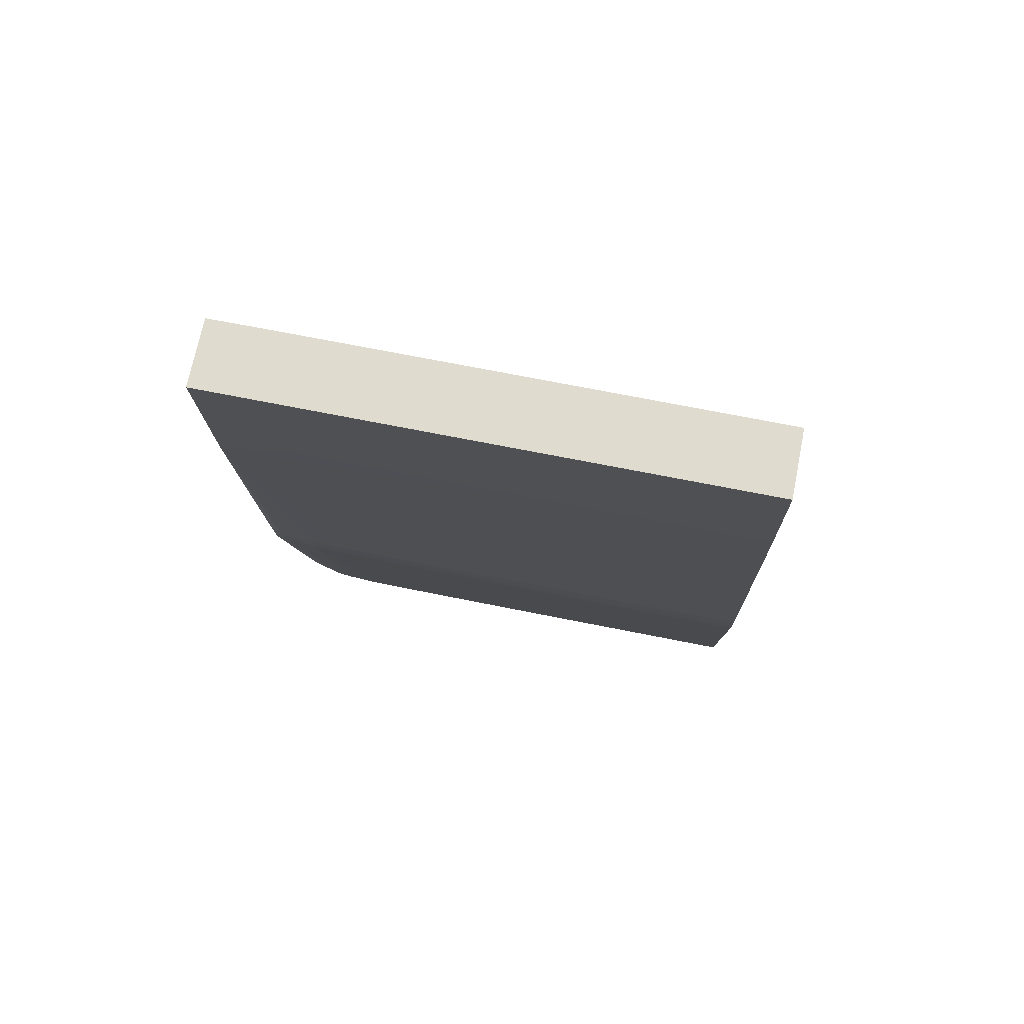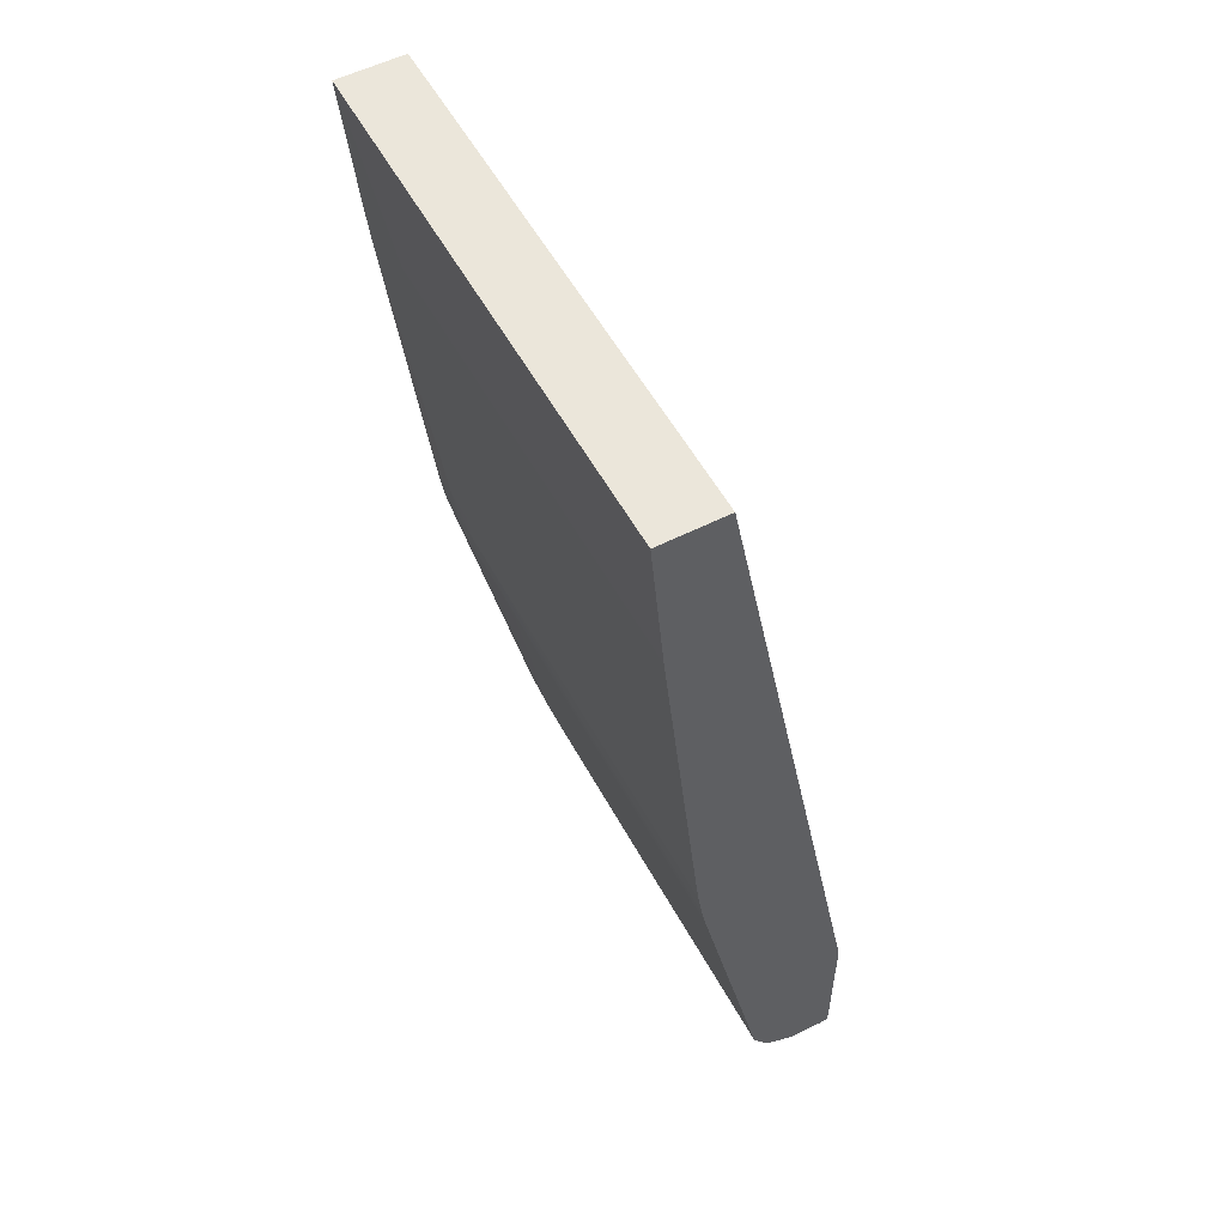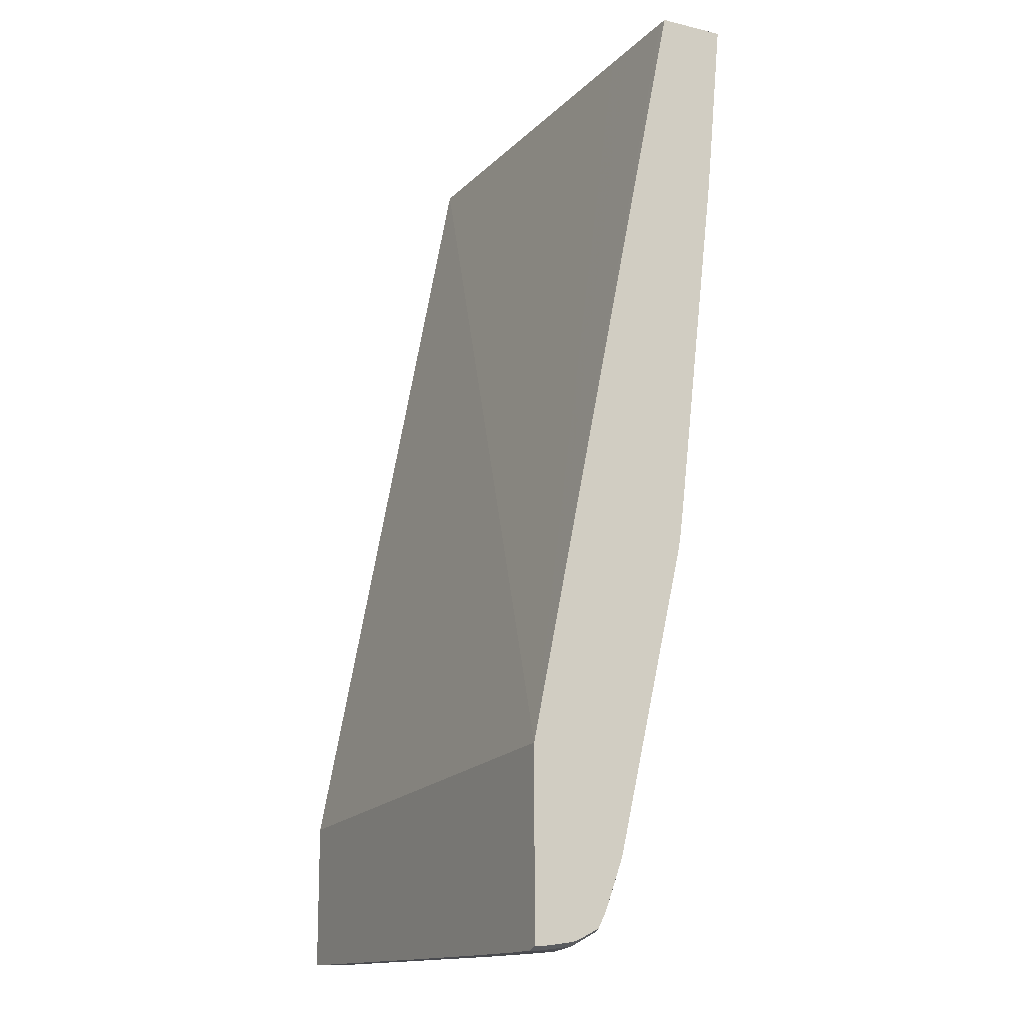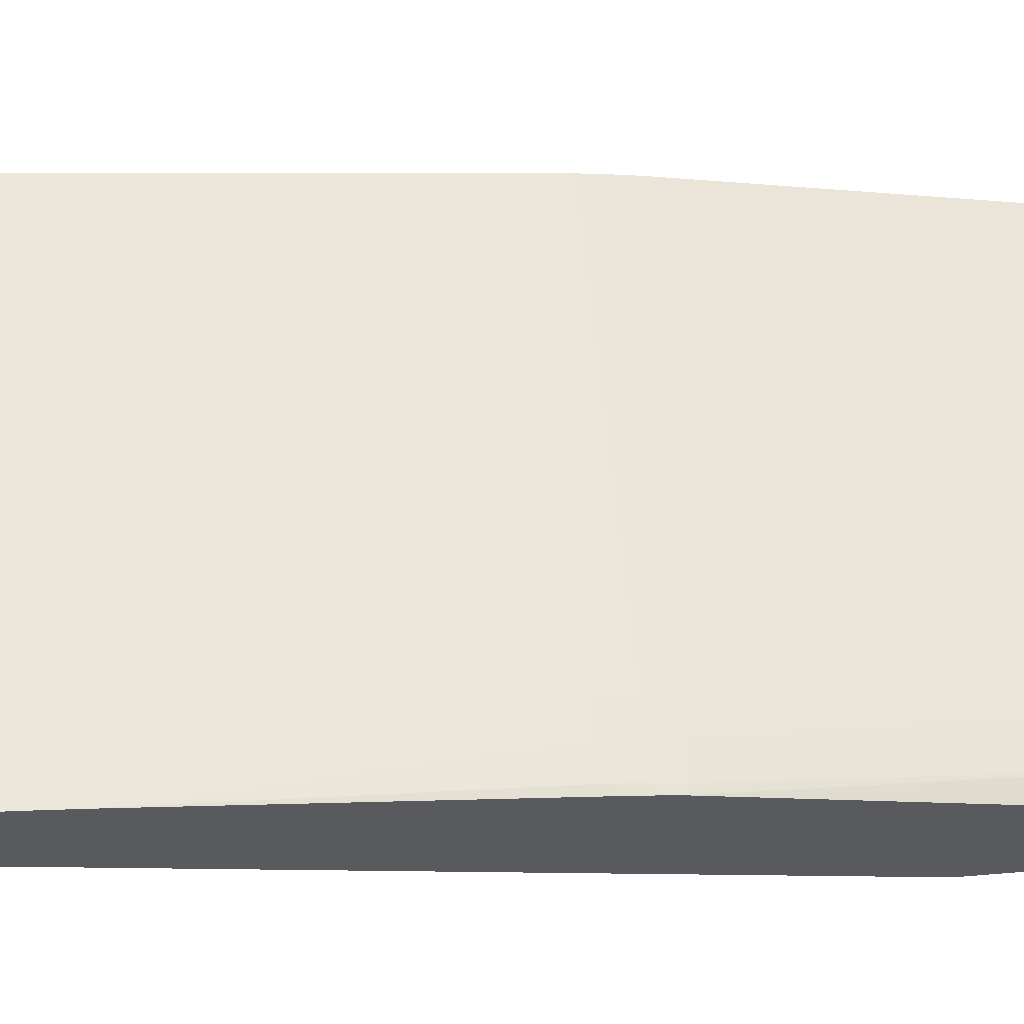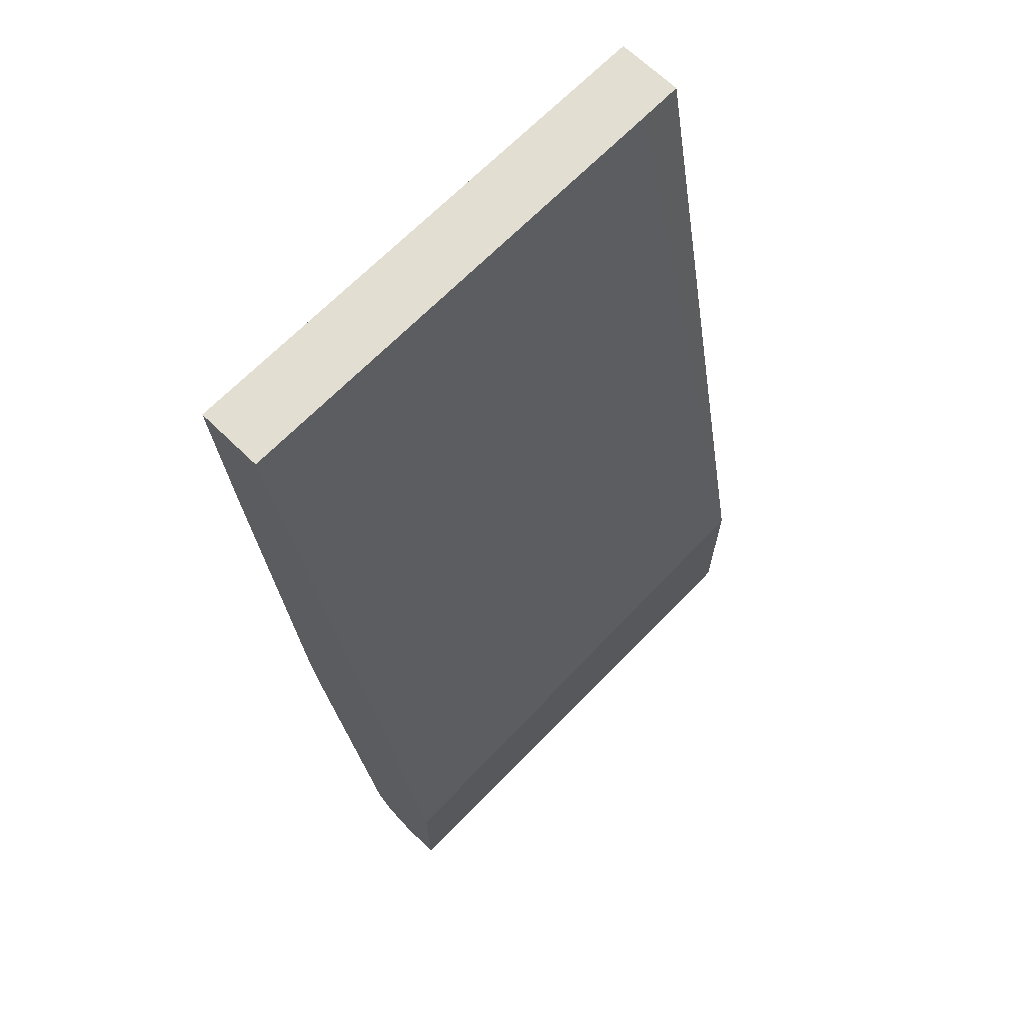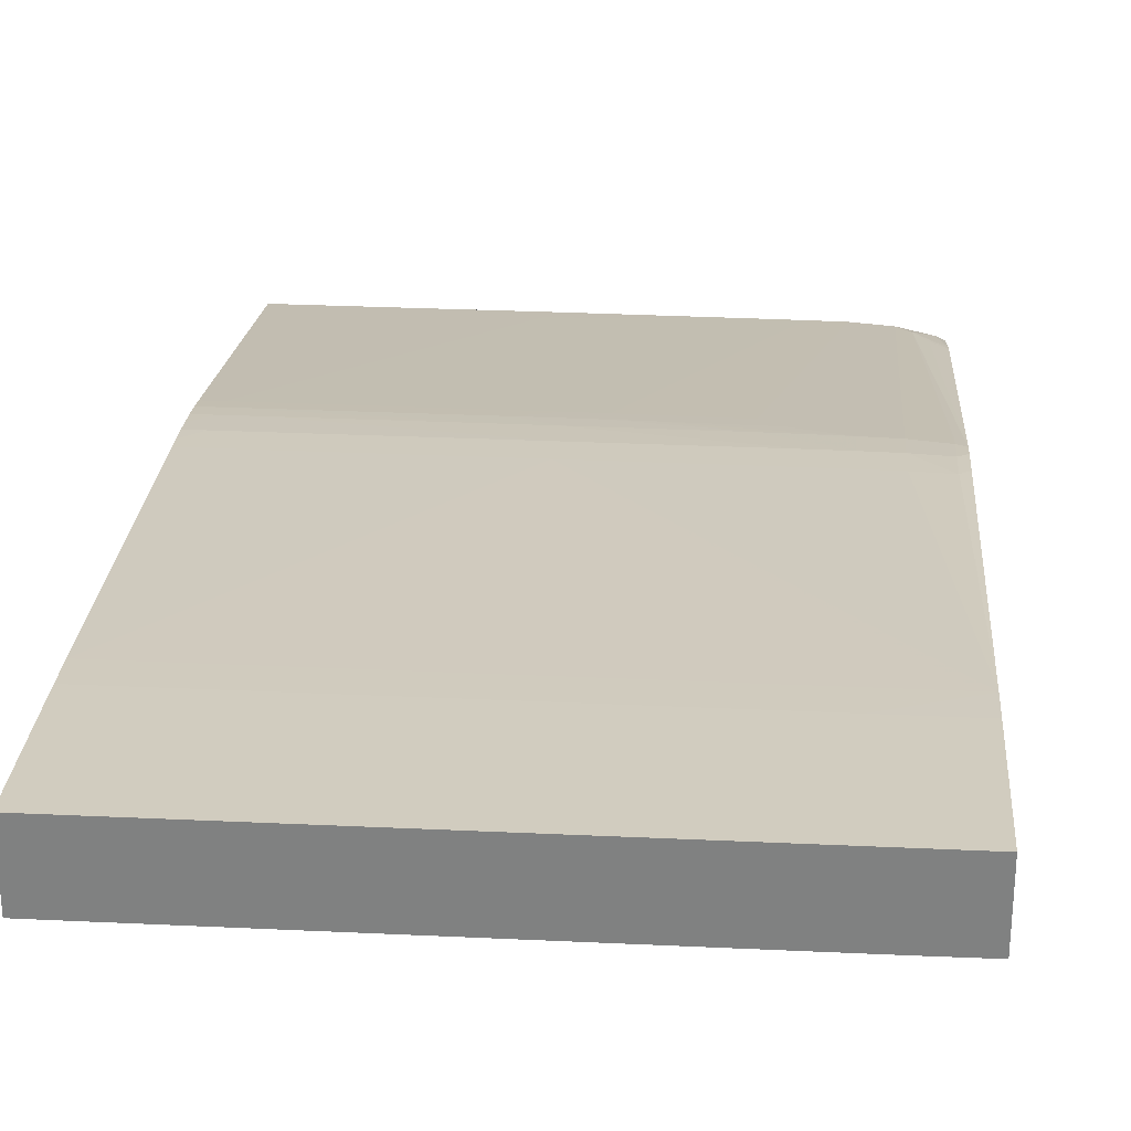
<metadata>
{"format":"obj","ext":"obj","renderer":"f3d","projection":"perspective","resolution":1024,"background":"white","views":[{"elev":70.3,"azim":-168.7,"up":"+Z"},{"elev":54.9,"azim":-118.2,"up":"+Z"},{"elev":-14.4,"azim":62.8,"up":"+Z"},{"elev":57.5,"azim":85.1,"up":"+Y"},{"elev":67.4,"azim":-45.8,"up":"+Z"},{"elev":29.2,"azim":4.0,"up":"+Y"}]}
</metadata>
<code>
v 0.06774 0.1202 0.1221
v 0.05802 0.1202 0.1221
v 0.06774 0.1116 0.1221
v 0.06774 0.1184 0.1027
v 0.05802 0.1184 0.1027
v 0.02797 0.1185 0.1027
v -0.0001394 0.1202 0.1221
v 0.01508 0.1185 0.1027
v 0.06661 0.1116 0.1221
v 0.06774 0.09128 0.02232
v 0.06774 0.118 0.0984
v -0.0001394 0.1116 0.1221
v -0.0001394 0.1185 0.1027
v 0.06661 0.118 0.0984
v -0.0001394 0.118 0.0984
v 0.06232 0.1116 0.1221
v -0.0001394 0.09128 0.01752
v 0.06774 0.09128 -0.001295
v 0.06082 0.1116 0.1221
v 0.05802 0.1116 0.1221
v 0.05373 0.1116 0.1221
v 0.06661 0.1133 0.05547
v 0.06232 0.1134 0.05547
v 0.05802 0.1134 0.05547
v 0.05373 0.1134 0.05547
v 0.04514 0.1135 0.05547
v 0.03226 0.1135 0.05547
v 0.06774 0.1129 0.05402
v -0.0001394 0.1134 0.05547
v -0.0001394 0.09128 -0.002
v 0.06661 0.09128 -0.001817
v 0.06774 0.09249 -0.001295
v 0.06774 0.1124 0.04995
v 0.06661 0.1127 0.05118
v 0.06232 0.1129 0.05118
v 0.05802 0.1129 0.05118
v 0.05373 0.113 0.05118
v 0.04943 0.113 0.05118
v 0.03226 0.113 0.05118
v -0.0001394 0.1132 0.05351
v -0.0001394 0.09249 -0.002
v 0.003415 0.09128 -0.002012
v 0.06661 0.09249 -0.001805
v 0.06353 0.09128 -0.00189
v 0.06774 0.0956 -0.000906
v 0.06774 0.112 0.04798
v 0.06661 0.1121 0.04765
v 0.06232 0.1122 0.04716
v 0.05802 0.1122 0.04702
v 0.04943 0.1123 0.04688
v 0.04514 0.1123 0.04688
v 0.03226 0.1123 0.04688
v 0.02797 0.113 0.05118
v 0.02797 0.1123 0.04688
v 0.006491 0.1123 0.04688
v -0.0001394 0.1126 0.04921
v 0.006491 0.113 0.05118
v 0.002199 0.1129 0.05118
v -0.0001394 0.1129 0.05118
v -0.0001394 0.09482 -0.001927
v 0.01079 0.09249 -0.002012
v 0.03655 0.09128 -0.002024
v 0.06232 0.09249 -0.001902
v 0.06232 0.09678 -0.001745
v 0.06661 0.09678 -0.001258
v 0.06232 0.09128 -0.001915
v 0.06774 0.09678 -0.0006873
v 0.06661 0.1116 0.0455
v 0.06774 0.1033 0.009946
v 0.06584 0.1035 0.008986
v 0.06426 0.1032 0.006118
v 0.06262 0.1029 0.004198
v 0.06139 0.1033 0.005802
v 0.05802 0.1029 0.003469
v 0.05181 0.1118 0.04472
v 0.05343 0.1122 0.04649
v 0.04084 0.1118 0.04458
v 0.03655 0.1119 0.04453
v 0.03226 0.1119 0.04451
v 0.02797 0.1119 0.04449
v 0.002199 0.1119 0.04451
v 0.002199 0.1123 0.04688
v -0.0001394 0.1123 0.04688
v -0.0001394 0.09678 -0.001854
v 0.03655 0.09678 -0.001878
v 0.04084 0.09249 -0.002012
v 0.04206 0.09128 -0.002012
v 0.05802 0.09678 -0.001805
v 0.05802 0.09249 -0.001939
v 0.05802 0.1007 5.398e-05
v 0.06232 0.1007 9.044e-05
v 0.06661 0.1001 0.0005158
v 0.06774 0.09979 0.0008074
v 0.05924 0.09128 -0.001939
v 0.06774 0.103 0.008949
v 0.06661 0.1019 0.00393
v 0.05373 0.1029 0.003396
v 0.04514 0.1114 0.04248
v 0.04943 0.1114 0.04254
v 0.04084 0.1114 0.04243
v 0.03655 0.1114 0.04238
v 0.03226 0.1114 0.04236
v 0.002199 0.1114 0.04236
v -0.0001394 0.1119 0.04451
v -0.0001394 0.1114 0.04237
v -0.0001394 0.1008 4.183e-05
v 0.03655 0.1008 1.753e-05
v 0.04514 0.09678 -0.001878
v 0.04514 0.09249 -0.002
v 0.04636 0.09128 -0.002
v 0.05373 0.09678 -0.00183
v 0.05373 0.1007 2.968e-05
v 0.05373 0.09249 -0.001963
v 0.04943 0.1029 0.003359
v 0.06774 0.1008 0.002752
v 0.05065 0.09128 -0.001988
v 0.03226 0.1034 0.005401
v 0.02797 0.1034 0.005389
v -0.0001394 0.1034 0.005401
v -0.0001394 0.1029 0.00325
v 0.02367 0.1008 2.968e-05
v 0.04514 0.1007 1.753e-05
v 0.02797 0.1029 0.003238
v 0.04943 0.09249 -0.001988
v 0.03226 0.1029 0.00325
v 0.04514 0.1029 0.003335
f 1 2 7
f 1 7 12
f 1 12 21
f 1 21 20
f 1 20 19
f 1 19 16
f 1 16 9
f 1 9 3
f 1 3 10
f 1 10 18
f 1 18 32
f 1 32 45
f 1 45 67
f 1 67 93
f 1 93 115
f 1 115 95
f 1 95 69
f 1 69 46
f 1 46 33
f 1 33 28
f 1 28 11
f 1 11 4
f 1 4 5
f 1 5 6
f 1 6 8
f 1 8 2
f 2 8 7
f 3 9 10
f 4 11 5
f 5 11 6
f 6 11 14
f 6 14 8
f 7 8 13
f 7 13 15
f 7 15 29
f 7 29 40
f 7 40 59
f 7 59 56
f 7 56 83
f 7 83 104
f 7 104 105
f 7 105 119
f 7 119 120
f 7 120 106
f 7 106 84
f 7 84 60
f 7 60 41
f 7 41 30
f 7 30 17
f 7 17 12
f 8 14 15
f 8 15 13
f 9 16 10
f 10 17 30
f 10 30 42
f 10 42 62
f 10 62 87
f 10 87 110
f 10 110 116
f 10 116 94
f 10 94 66
f 10 66 44
f 10 44 31
f 10 31 18
f 10 16 19
f 10 19 20
f 10 20 21
f 10 21 12
f 10 12 17
f 11 22 23
f 11 23 24
f 11 24 25
f 11 25 26
f 11 26 27
f 11 27 14
f 11 28 22
f 14 27 15
f 15 27 29
f 18 31 32
f 22 28 33
f 22 33 34
f 22 34 35
f 22 35 23
f 23 35 36
f 23 36 24
f 24 36 37
f 24 37 25
f 25 37 26
f 26 37 38
f 26 38 27
f 27 38 39
f 27 39 29
f 29 39 40
f 30 41 42
f 31 43 32
f 31 44 43
f 32 43 45
f 33 46 47
f 33 47 34
f 34 47 48
f 34 48 35
f 35 48 36
f 36 48 49
f 36 49 50
f 36 50 37
f 37 50 51
f 37 51 52
f 37 52 38
f 38 52 39
f 39 53 40
f 39 52 54
f 39 54 55
f 39 55 56
f 39 56 53
f 40 53 57
f 40 57 58
f 40 58 59
f 41 60 61
f 41 61 42
f 42 61 62
f 43 44 63
f 43 63 64
f 43 64 65
f 43 65 45
f 44 66 63
f 45 65 67
f 46 68 47
f 46 69 70
f 46 70 71
f 46 71 68
f 47 68 71
f 47 71 72
f 47 72 48
f 48 72 73
f 48 73 74
f 48 74 49
f 49 75 76
f 49 76 50
f 49 74 75
f 50 76 77
f 50 77 78
f 50 78 51
f 51 78 52
f 52 78 79
f 52 79 80
f 52 80 54
f 53 56 57
f 54 80 81
f 54 81 55
f 55 82 56
f 55 81 82
f 56 59 58
f 56 58 57
f 56 82 83
f 60 84 85
f 60 85 61
f 61 85 108
f 61 108 86
f 61 86 62
f 62 86 87
f 63 88 64
f 63 66 89
f 63 89 88
f 64 88 90
f 64 90 91
f 64 91 65
f 65 91 92
f 65 92 93
f 65 93 67
f 66 94 89
f 69 95 71
f 69 71 70
f 71 95 96
f 71 96 72
f 72 96 92
f 72 92 91
f 72 91 74
f 72 74 73
f 74 91 90
f 74 90 97
f 74 97 98
f 74 98 99
f 74 99 75
f 75 99 77
f 75 77 76
f 77 99 98
f 77 98 100
f 77 100 101
f 77 101 78
f 78 101 102
f 78 102 79
f 79 102 80
f 80 102 103
f 80 103 81
f 81 104 83
f 81 83 82
f 81 103 105
f 81 105 104
f 84 106 107
f 84 107 85
f 85 107 108
f 86 109 110
f 86 110 87
f 86 108 109
f 88 111 112
f 88 112 90
f 88 89 113
f 88 113 111
f 89 94 113
f 90 114 97
f 90 112 114
f 92 96 93
f 93 96 115
f 94 116 113
f 95 115 96
f 97 114 102
f 97 102 101
f 97 101 100
f 97 100 98
f 102 114 117
f 102 117 118
f 102 118 103
f 103 118 119
f 103 119 105
f 106 120 121
f 106 121 107
f 107 122 108
f 107 121 120
f 107 120 123
f 107 123 122
f 108 122 112
f 108 112 111
f 108 111 113
f 108 113 124
f 108 124 109
f 109 124 116
f 109 116 110
f 112 122 123
f 112 123 125
f 112 125 114
f 113 116 124
f 114 126 117
f 114 125 126
f 117 126 125
f 117 125 118
f 118 125 123
f 118 123 120
f 118 120 119

</code>
